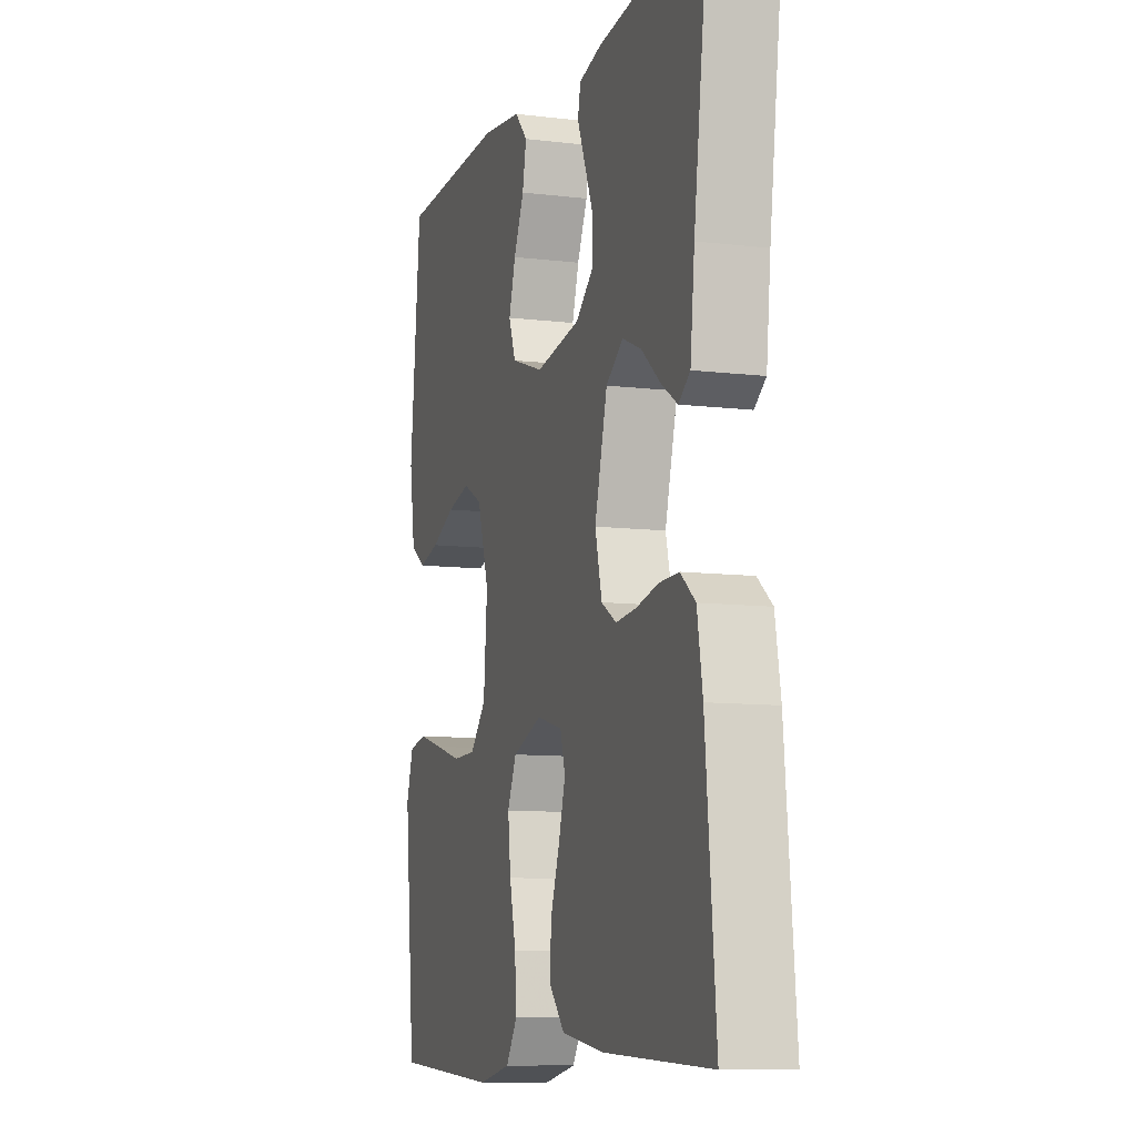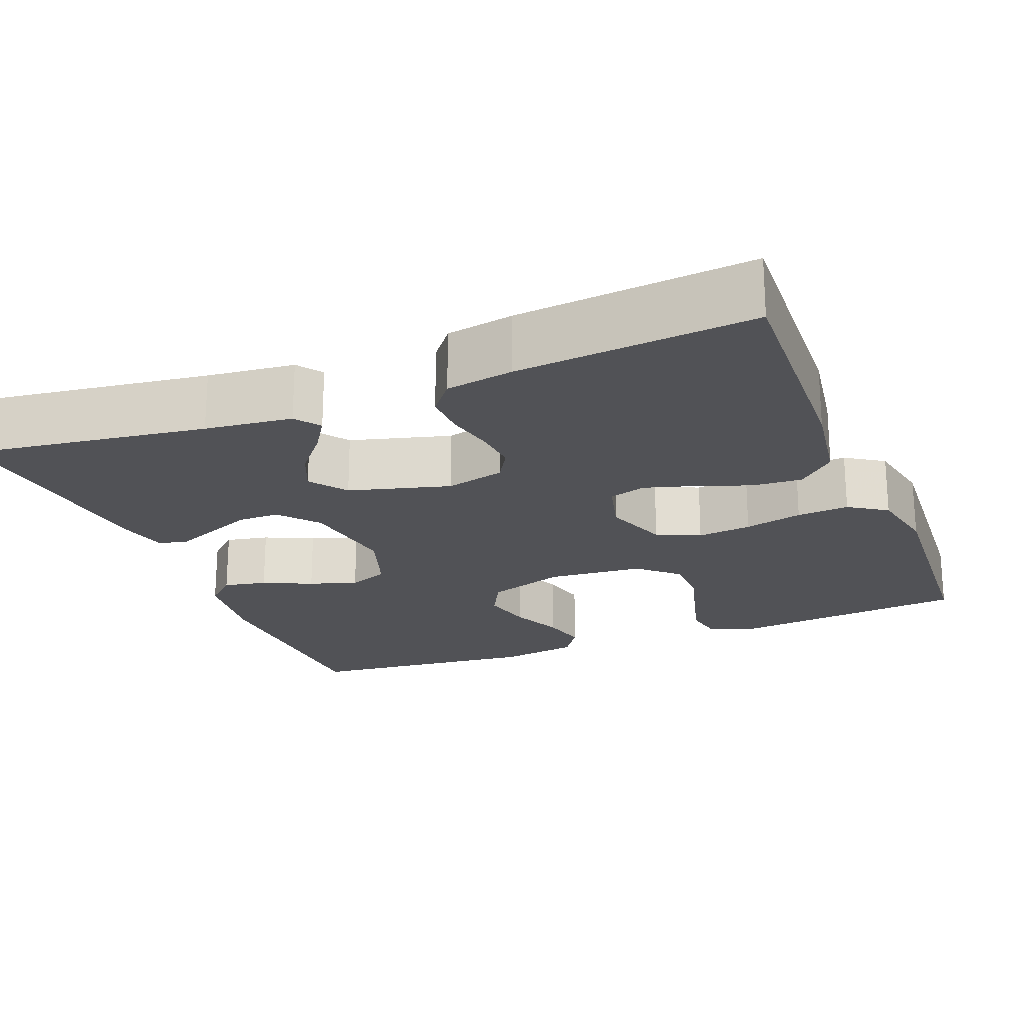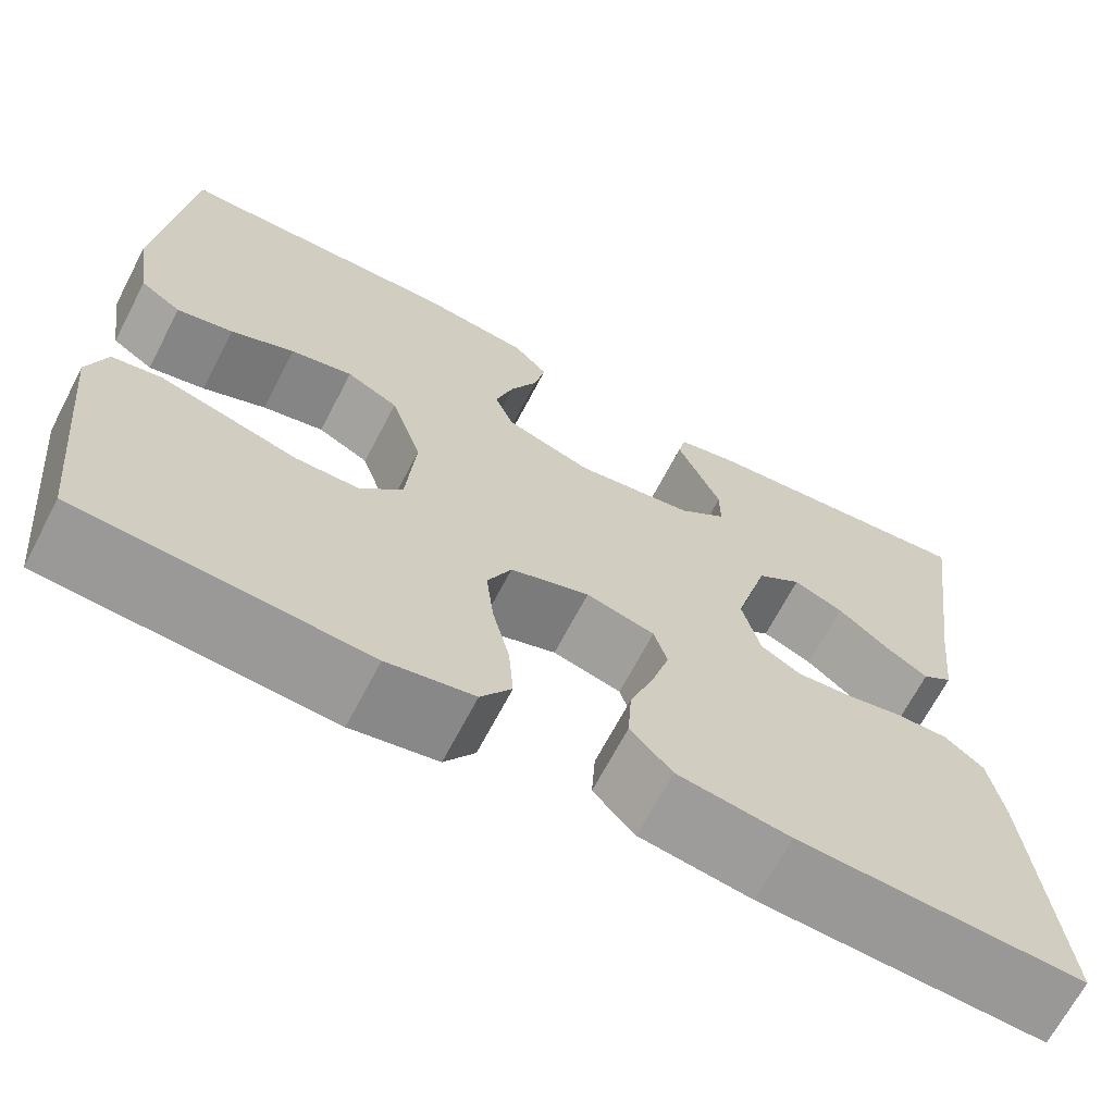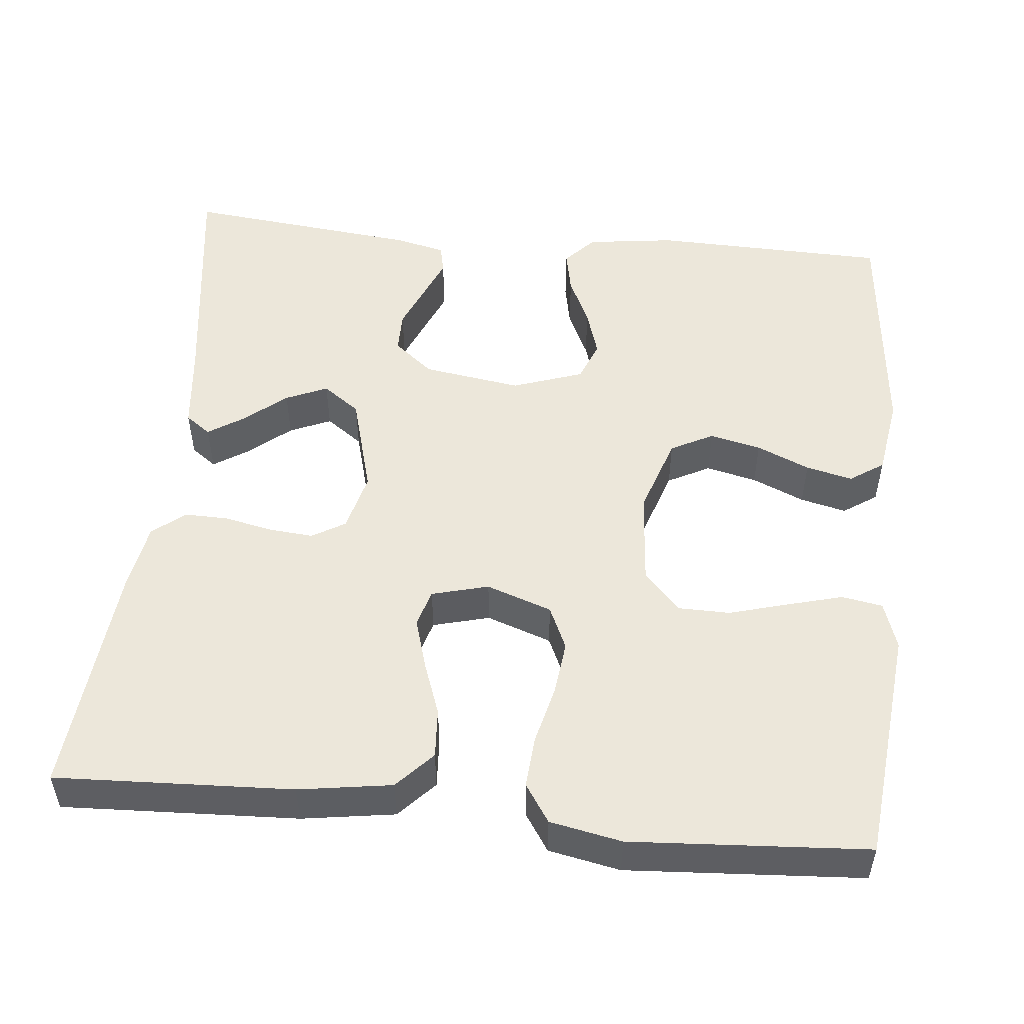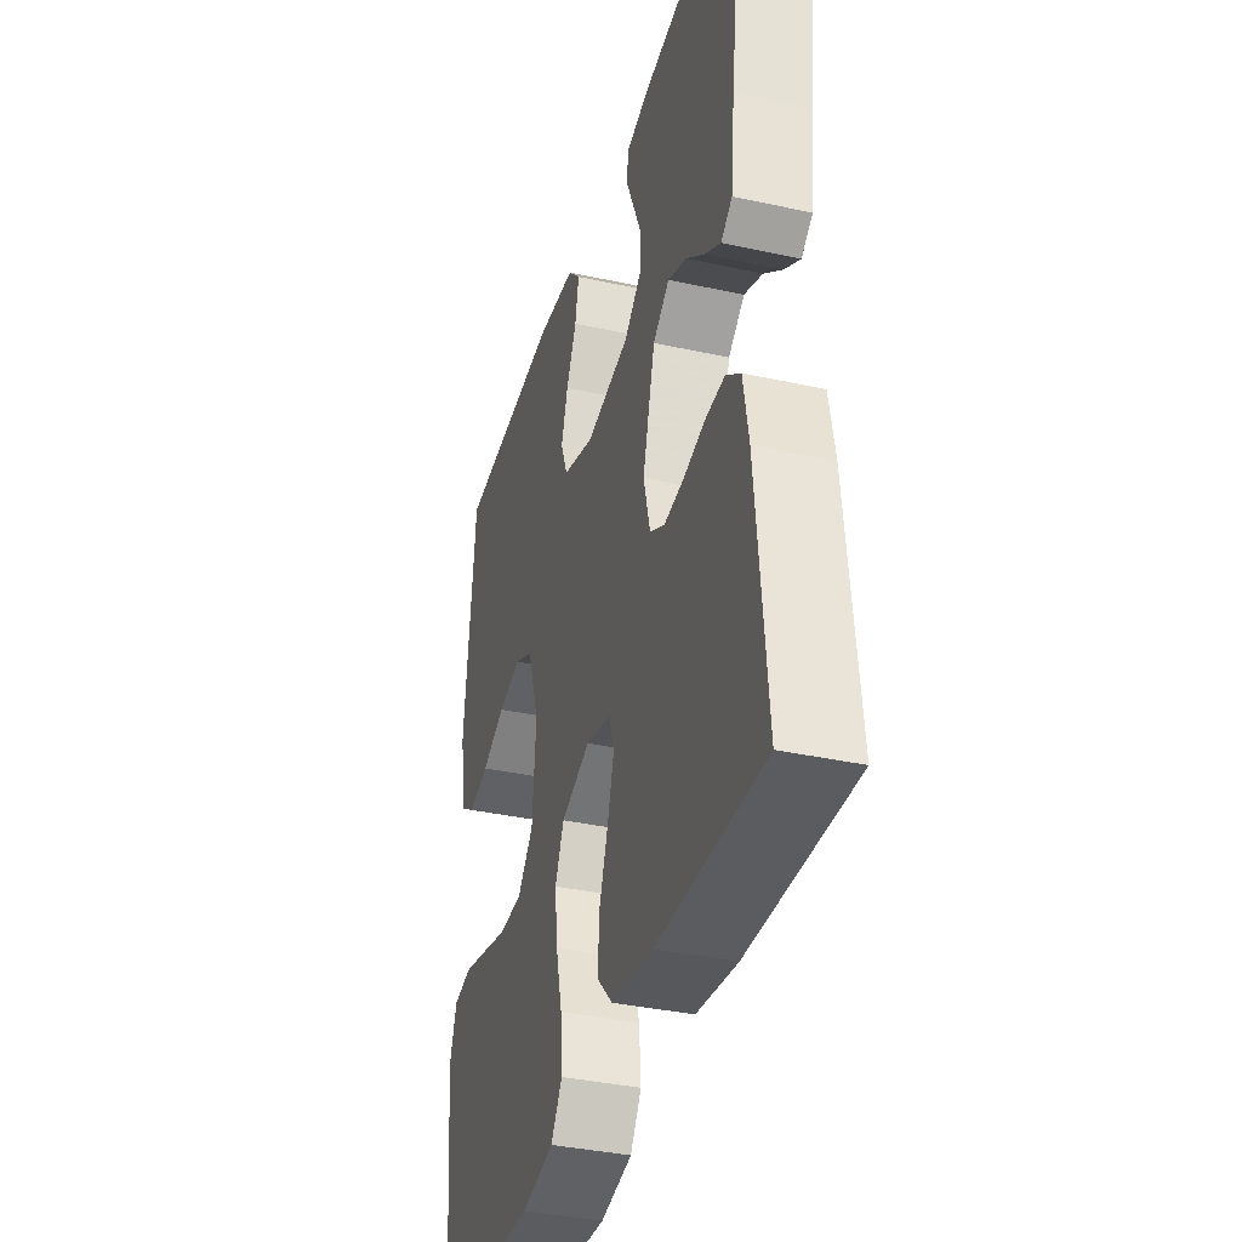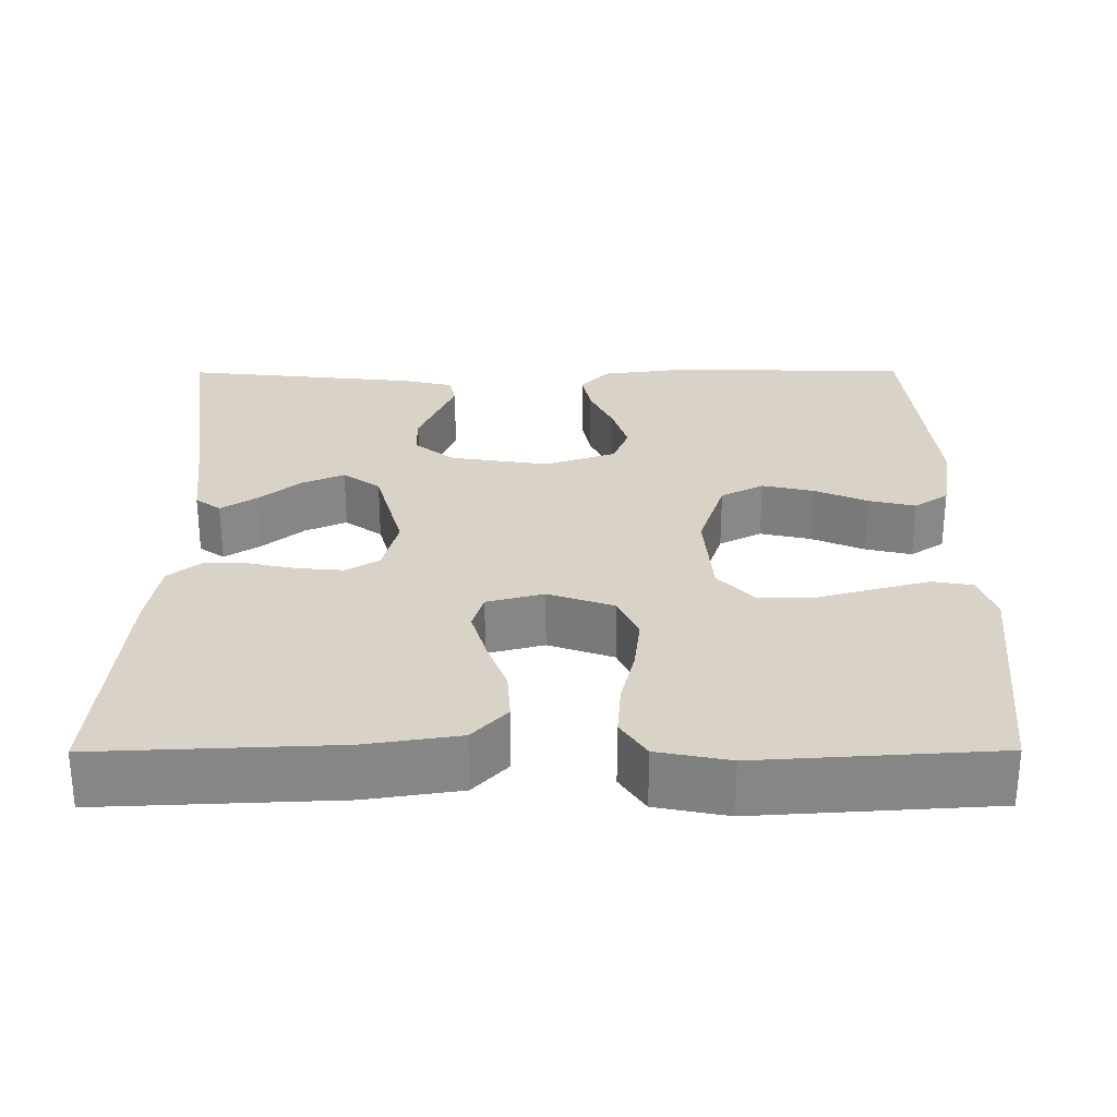
<metadata>
{"format":"obj","ext":"obj","renderer":"f3d","projection":"perspective","resolution":1024,"background":"white","views":[{"elev":-9.7,"azim":72.6,"up":"+Z"},{"elev":-21.2,"azim":111.7,"up":"+Y"},{"elev":-67.7,"azim":-27.6,"up":"+Z"},{"elev":51.5,"azim":-174.3,"up":"+Y"},{"elev":-37.1,"azim":74.3,"up":"+Z"},{"elev":28.1,"azim":179.8,"up":"+Y"}]}
</metadata>
<code>
v 0.5 0.07 -0.5
v 0.2 0.07 -0.487
v 0.082 0.07 -0.469
v 0.038 0.07 -0.422
v 0.042 0.07 -0.359
v 0.067 0.07 -0.29
v 0.086 0.07 -0.226
v 0.072 0.07 -0.179
v 0 0.07 -0.16
v -0.083 0.07 -0.189
v -0.108 0.07 -0.244
v -0.1 0.07 -0.313
v -0.082 0.07 -0.387
v -0.077 0.07 -0.453
v -0.109 0.07 -0.501
v -0.2 0.07 -0.519
v -0.5 0.07 -0.5
v -0.531 0.07 -0.2
v -0.511 0.07 -0.14
v -0.459 0.07 -0.131
v -0.389 0.07 -0.15
v -0.314 0.07 -0.171
v -0.248 0.07 -0.17
v -0.203 0.07 -0.121
v -0.193 0.07 0
v -0.226 0.07 0.1
v -0.28 0.07 0.128
v -0.345 0.07 0.113
v -0.412 0.07 0.084
v -0.471 0.07 0.07
v -0.514 0.07 0.099
v -0.53 0.07 0.2
v -0.5 0.07 0.5
v -0.2 0.07 0.508
v -0.087 0.07 0.493
v -0.051 0.07 0.454
v -0.062 0.07 0.399
v -0.091 0.07 0.337
v -0.11 0.07 0.276
v -0.09 0.07 0.225
v 0 0.07 0.194
v 0.125 0.07 0.213
v 0.175 0.07 0.254
v 0.175 0.07 0.307
v 0.151 0.07 0.364
v 0.129 0.07 0.416
v 0.137 0.07 0.453
v 0.2 0.07 0.468
v 0.5 0.07 0.5
v 0.459 0.07 0.2
v 0.447 0.07 0.089
v 0.415 0.07 0.066
v 0.37 0.07 0.095
v 0.317 0.07 0.139
v 0.264 0.07 0.162
v 0.217 0.07 0.128
v 0.182 0.07 0
v 0.201 0.07 -0.075
v 0.243 0.07 -0.1
v 0.3 0.07 -0.095
v 0.361 0.07 -0.082
v 0.416 0.07 -0.081
v 0.457 0.07 -0.114
v 0.472 0.07 -0.2
v 0.5 0 -0.5
v 0.2 0 -0.487
v 0.082 0 -0.469
v 0.038 0 -0.422
v 0.042 0 -0.359
v 0.067 0 -0.29
v 0.086 0 -0.226
v 0.072 0 -0.179
v 0 0 -0.16
v -0.083 0 -0.189
v -0.108 0 -0.244
v -0.1 0 -0.313
v -0.082 0 -0.387
v -0.077 0 -0.453
v -0.109 0 -0.501
v -0.2 0 -0.519
v -0.5 0 -0.5
v -0.531 0 -0.2
v -0.511 0 -0.14
v -0.459 0 -0.131
v -0.389 0 -0.15
v -0.314 0 -0.171
v -0.248 0 -0.17
v -0.203 0 -0.121
v -0.193 0 0
v -0.226 0 0.1
v -0.28 0 0.128
v -0.345 0 0.113
v -0.412 0 0.084
v -0.471 0 0.07
v -0.514 0 0.099
v -0.53 0 0.2
v -0.5 0 0.5
v -0.2 0 0.508
v -0.087 0 0.493
v -0.051 0 0.454
v -0.062 0 0.399
v -0.091 0 0.337
v -0.11 0 0.276
v -0.09 0 0.225
v 0 0 0.194
v 0.125 0 0.213
v 0.175 0 0.254
v 0.175 0 0.307
v 0.151 0 0.364
v 0.129 0 0.416
v 0.137 0 0.453
v 0.2 0 0.468
v 0.5 0 0.5
v 0.459 0 0.2
v 0.447 0 0.089
v 0.415 0 0.066
v 0.37 0 0.095
v 0.317 0 0.139
v 0.264 0 0.162
v 0.217 0 0.128
v 0.182 0 0
v 0.201 0 -0.075
v 0.243 0 -0.1
v 0.3 0 -0.095
v 0.361 0 -0.082
v 0.416 0 -0.081
v 0.457 0 -0.114
v 0.472 0 -0.2
f 4 5 6
f 3 4 6
f 2 3 6
f 1 2 6
f 64 1 6
f 63 64 6
f 62 63 6
f 61 62 6
f 60 61 6
f 59 60 6 7
f 58 59 7 8
f 57 58 8 9
f 56 57 9 10
f 52 53 54
f 51 52 54
f 50 51 54
f 50 54 55
f 49 50 55
f 48 49 55
f 47 48 55
f 46 47 55
f 45 46 55
f 44 45 55
f 43 44 55 56
f 36 37 38
f 35 36 38
f 34 35 38
f 33 34 38
f 32 33 38
f 31 32 38
f 30 31 38
f 29 30 38
f 28 29 38
f 27 28 38 39
f 26 27 39 40
f 20 21 22
f 19 20 22
f 18 19 22
f 17 18 22
f 16 17 22
f 15 16 22
f 14 15 22
f 13 14 22
f 12 13 22
f 11 12 22 23
f 10 11 23 24
f 56 10 24
f 43 56 24
f 42 43 24
f 41 42 24 25
f 25 26 40 41
f 70 69 68
f 70 68 67
f 70 67 66
f 70 66 65
f 70 65 128
f 70 128 127
f 70 127 126
f 70 126 125
f 70 125 124
f 71 70 124 123
f 72 71 123 122
f 73 72 122 121
f 74 73 121 120
f 118 117 116
f 118 116 115
f 118 115 114
f 119 118 114
f 119 114 113
f 119 113 112
f 119 112 111
f 119 111 110
f 119 110 109
f 119 109 108
f 120 119 108 107
f 102 101 100
f 102 100 99
f 102 99 98
f 102 98 97
f 102 97 96
f 102 96 95
f 102 95 94
f 102 94 93
f 102 93 92
f 103 102 92 91
f 104 103 91 90
f 86 85 84
f 86 84 83
f 86 83 82
f 86 82 81
f 86 81 80
f 86 80 79
f 86 79 78
f 86 78 77
f 86 77 76
f 87 86 76 75
f 88 87 75 74
f 88 74 120
f 88 120 107
f 88 107 106
f 89 88 106 105
f 105 104 90 89
f 1 65 66 2
f 2 66 67 3
f 3 67 68 4
f 4 68 69 5
f 5 69 70 6
f 6 70 71 7
f 7 71 72 8
f 8 72 73 9
f 9 73 74 10
f 10 74 75 11
f 11 75 76 12
f 12 76 77 13
f 13 77 78 14
f 14 78 79 15
f 15 79 80 16
f 16 80 81 17
f 17 81 82 18
f 18 82 83 19
f 19 83 84 20
f 20 84 85 21
f 21 85 86 22
f 22 86 87 23
f 23 87 88 24
f 24 88 89 25
f 25 89 90 26
f 26 90 91 27
f 27 91 92 28
f 28 92 93 29
f 29 93 94 30
f 30 94 95 31
f 31 95 96 32
f 32 96 97 33
f 33 97 98 34
f 34 98 99 35
f 35 99 100 36
f 36 100 101 37
f 37 101 102 38
f 38 102 103 39
f 39 103 104 40
f 40 104 105 41
f 41 105 106 42
f 42 106 107 43
f 43 107 108 44
f 44 108 109 45
f 45 109 110 46
f 46 110 111 47
f 47 111 112 48
f 48 112 113 49
f 49 113 114 50
f 50 114 115 51
f 51 115 116 52
f 52 116 117 53
f 53 117 118 54
f 54 118 119 55
f 55 119 120 56
f 56 120 121 57
f 57 121 122 58
f 58 122 123 59
f 59 123 124 60
f 60 124 125 61
f 61 125 126 62
f 62 126 127 63
f 63 127 128 64
f 64 128 65 1

</code>
